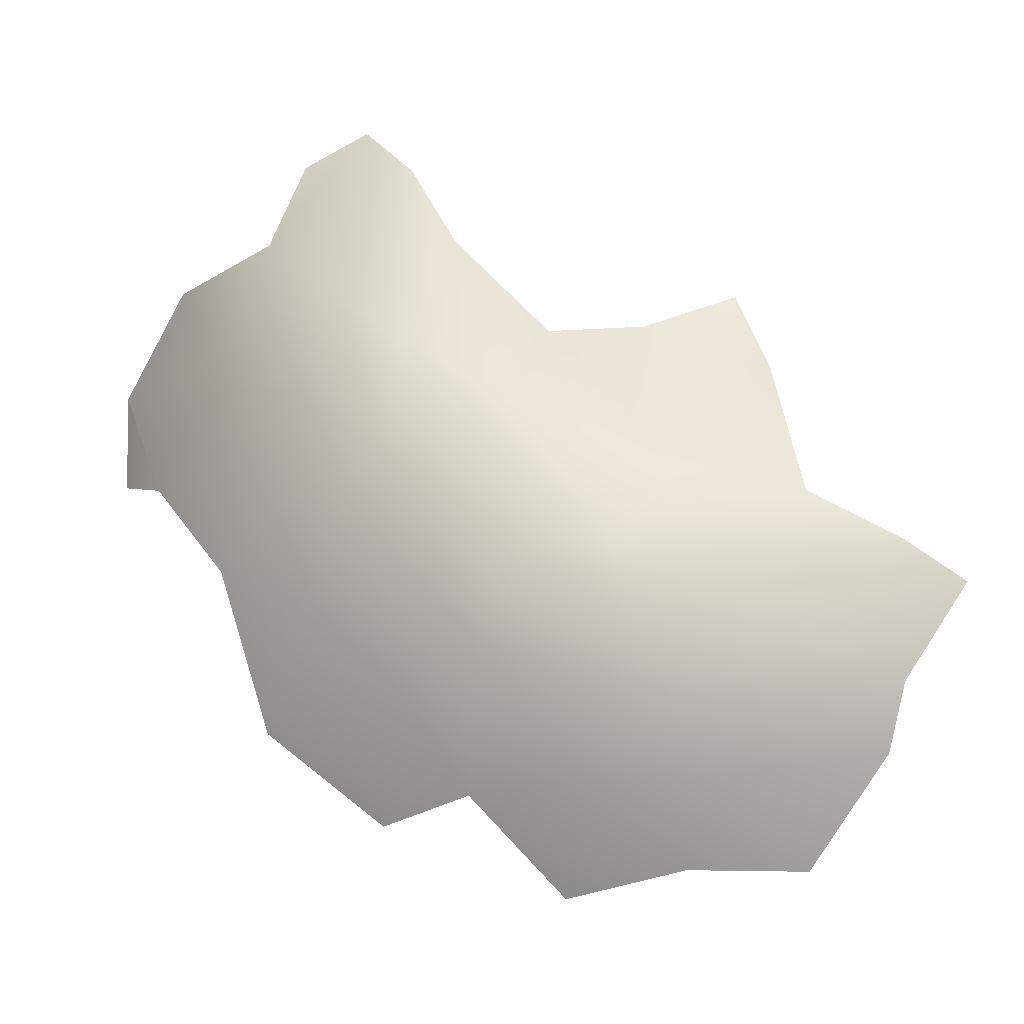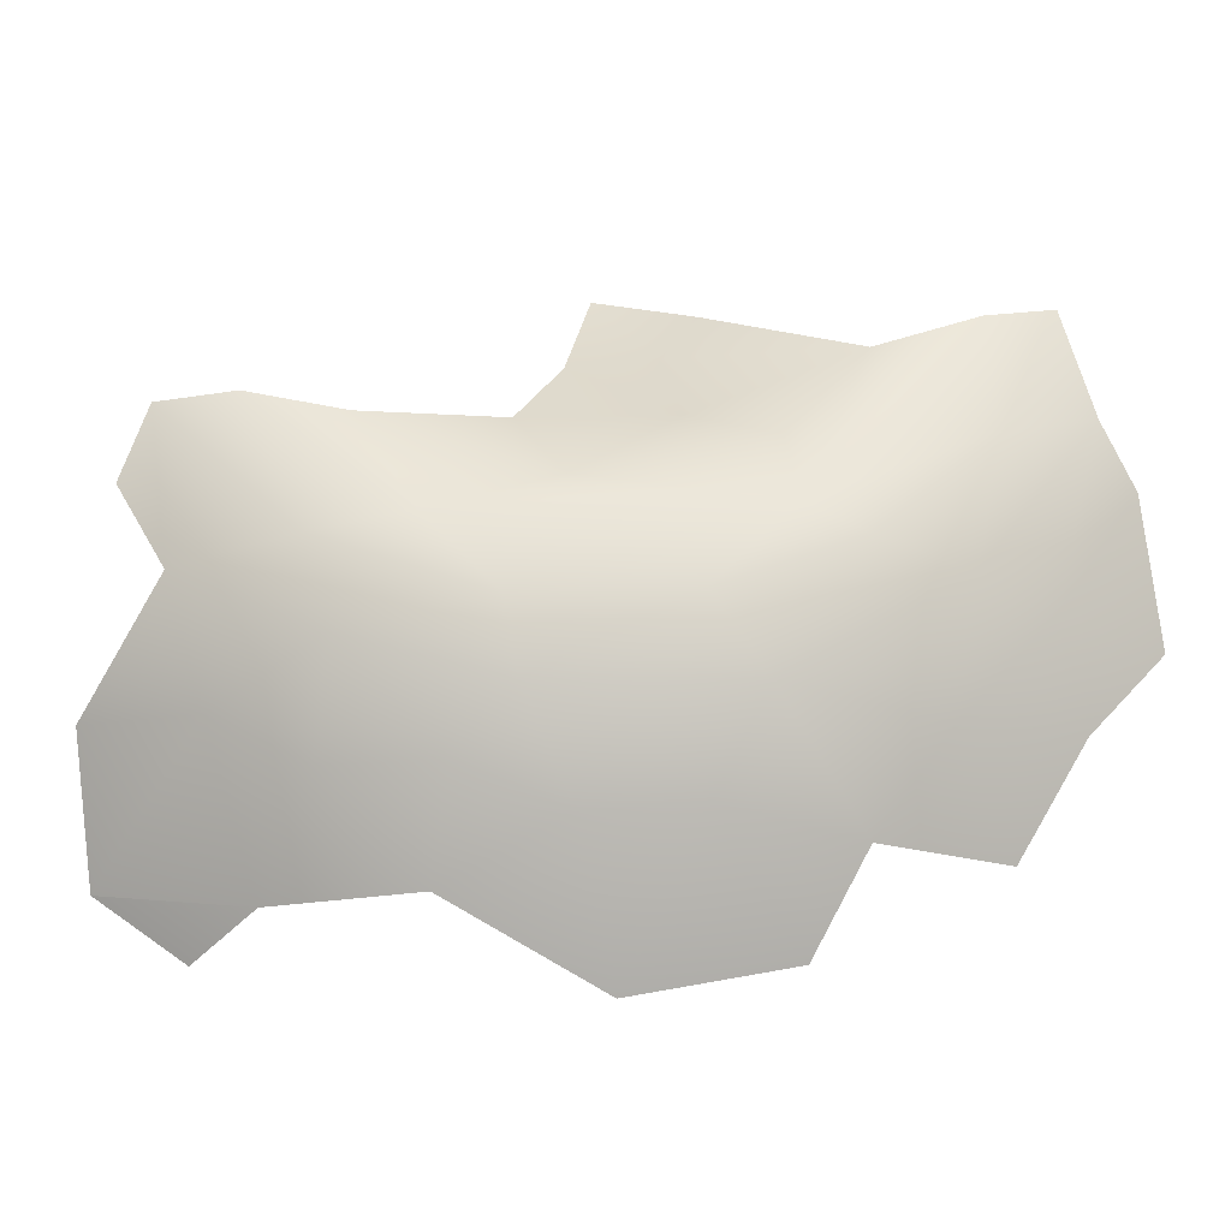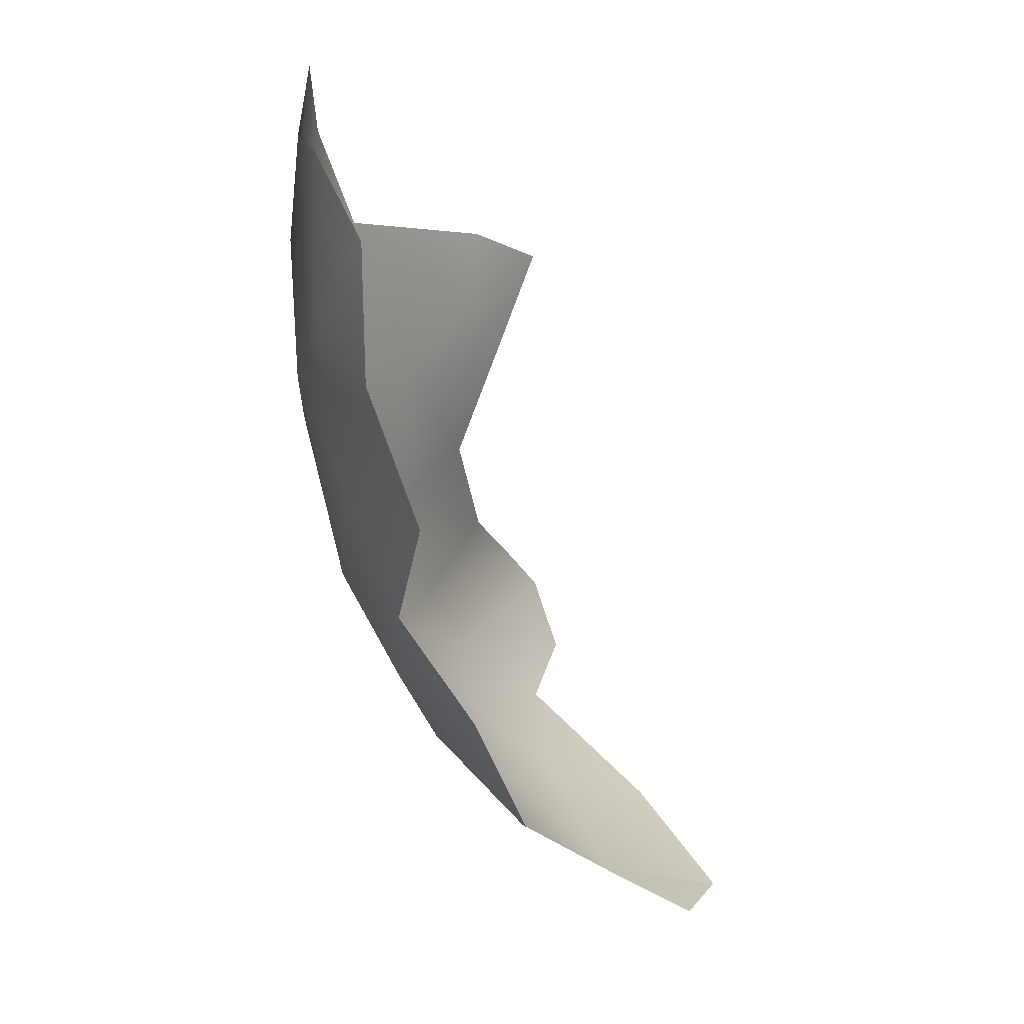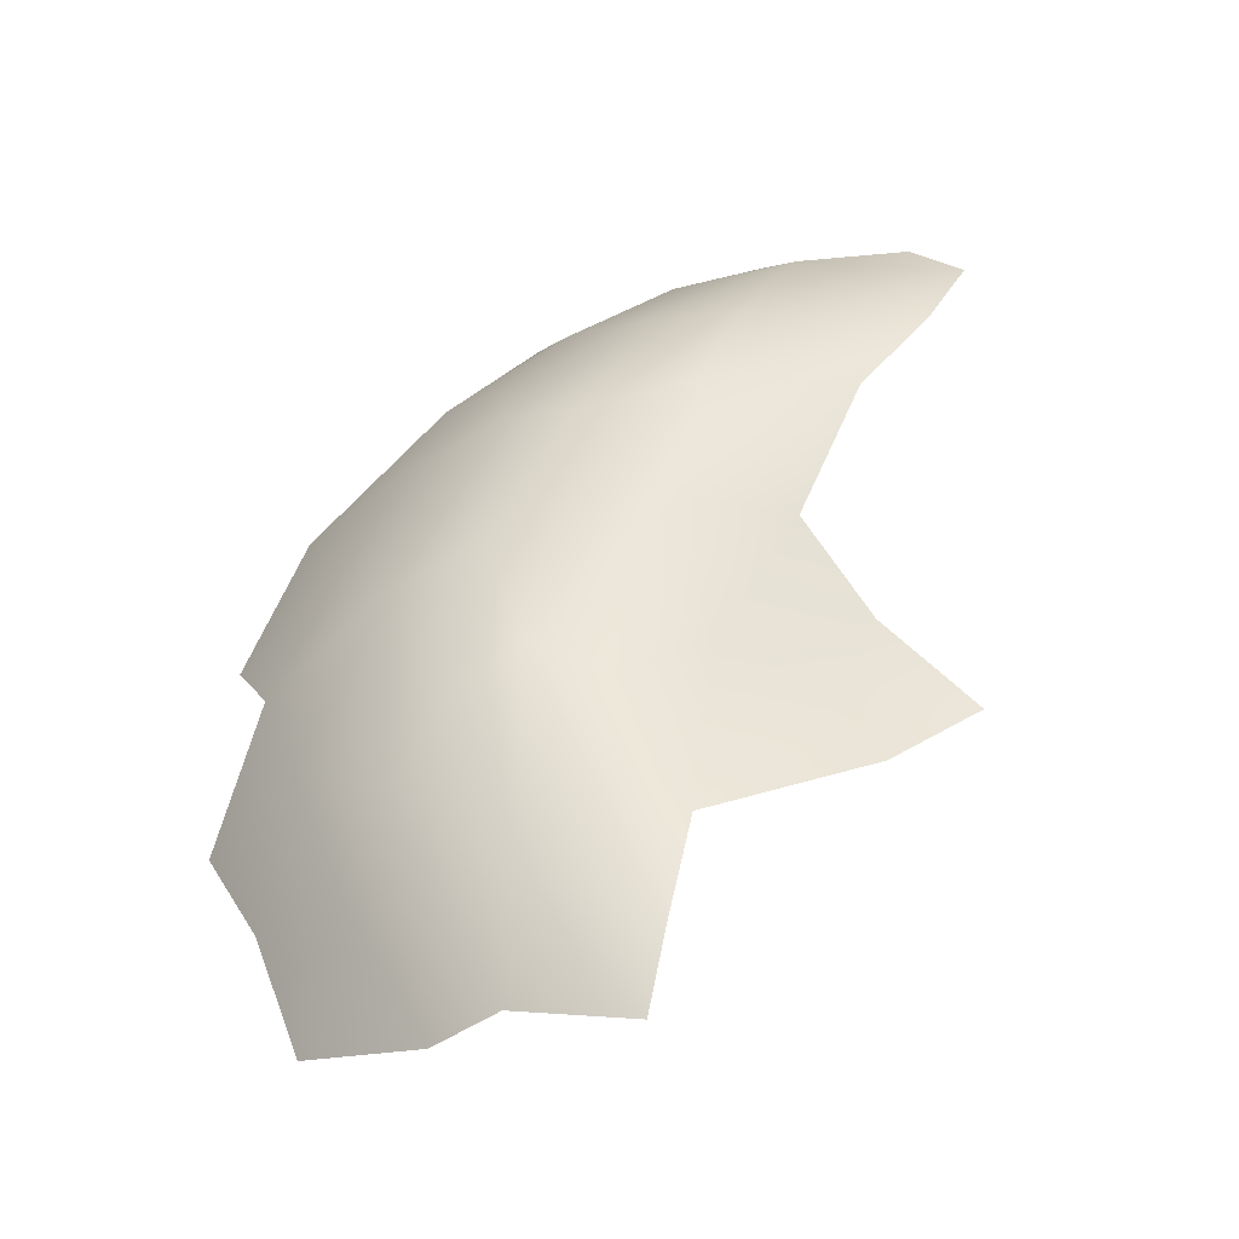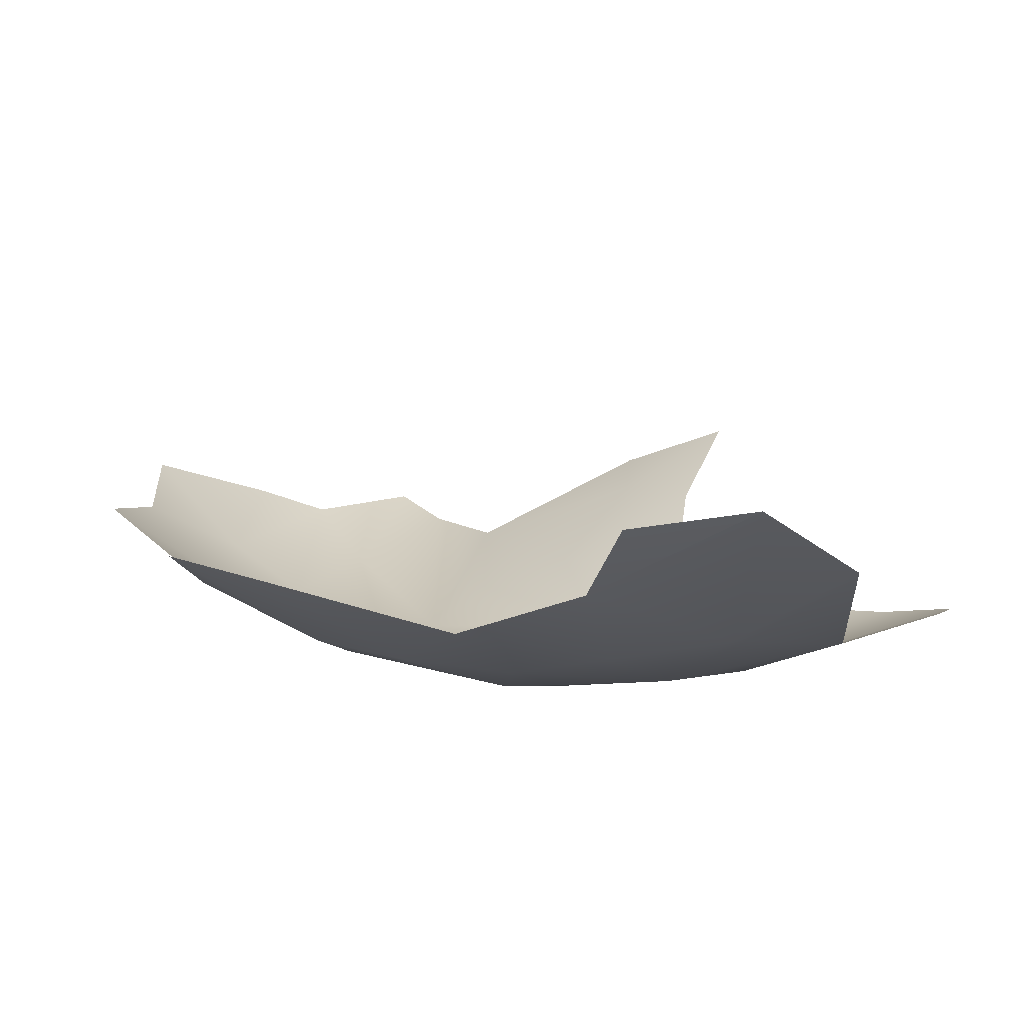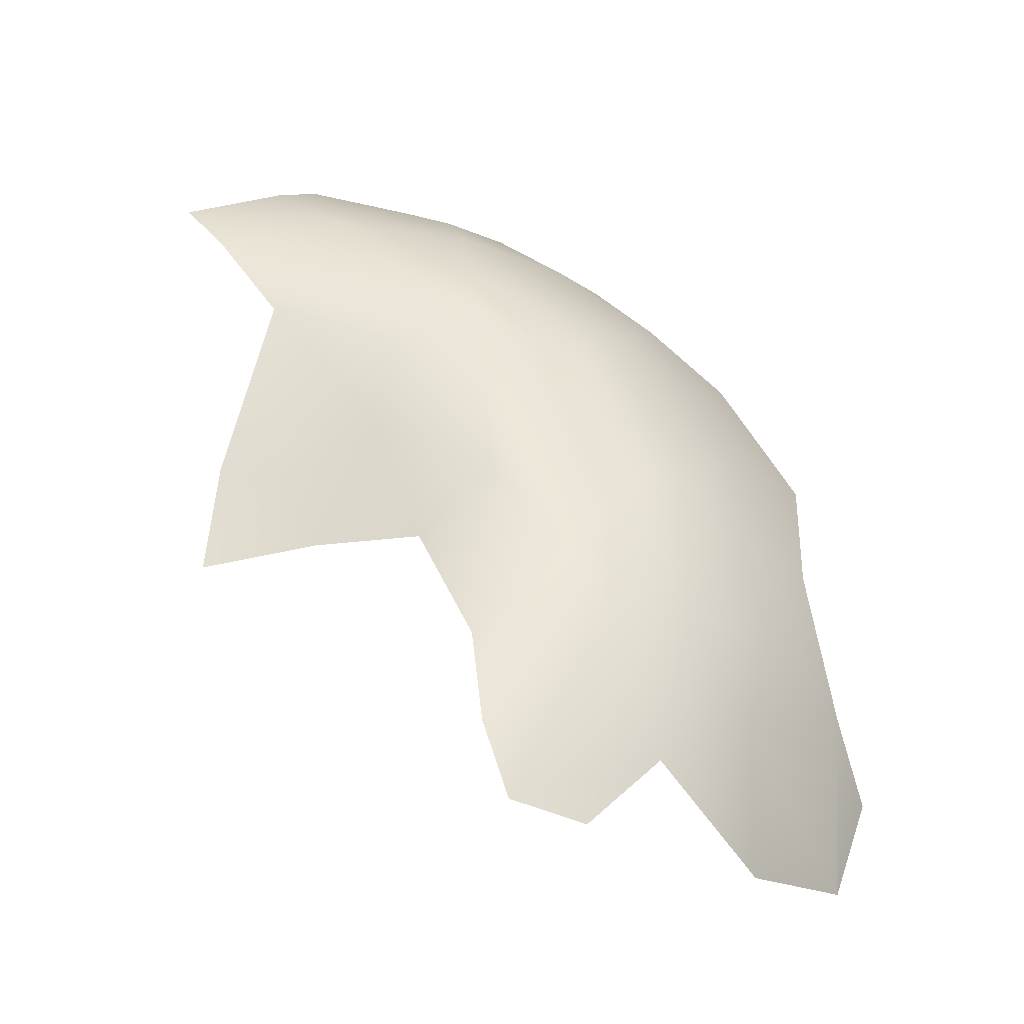
<metadata>
{"format":"obj","ext":"obj","renderer":"f3d","projection":"perspective","resolution":1024,"background":"white","views":[{"elev":61.4,"azim":-92.1,"up":"+Y"},{"elev":49.3,"azim":-142.7,"up":"+Y"},{"elev":7.8,"azim":-67.4,"up":"+Z"},{"elev":53.1,"azim":-23.4,"up":"+Y"},{"elev":-66.2,"azim":13.7,"up":"+Z"},{"elev":52.9,"azim":110.1,"up":"+Y"}]}
</metadata>
<code>
o AppleCol09
v 4.788 40.3 -34.7
v 2.046 44.03 -20.77
v -1.7e-05 38.64 1.7e-05
v -37.68 37.6 -3.711
v -19.69 44.04 -6.699
v -36.92 36.19 -13.32
v -22.92 43.45 -18.81
v -29.01 36.19 -26.43
v -23.3 36.19 -31.58
v -11.41 44.04 -17.08
v -14 43.5 -26.19
v -16.03 37.79 -34
v -9.438 36.19 -38.09
v -1.825 36.19 -39.2
v -1.75 43.47 -29.63
v 11.27 41.15 -31.93
v -19.55 43.9 2.732
v -23.81 44.4 8.831
v -32.81 41.15 8.365
v -26.7 43.47 12.95
v -36.69 38.04 7.297
v -33.49 41.04 -6.662
v -29.63 43.47 1.75
v -13.22 42.67 -7.963
v -42.77 28.3 -14.51
v -28.45 40.54 -20.02
v -28.04 43.47 -9.721
v -23.66 44.4 -10.84
v -36.7 27.56 -27.16
v -17.28 41.15 -29.11
v -6.571 41.2 -33.03
v -6.266 23.7 -47.3
v -6.534 44.4 -24.82
v -7.218 40.12 1.797
v -7.737 40.34 -2.935
v -9.441 28.77 -43.97
v -36.56 32.64 -21.03
v -29.15 27.23 -35.52
v -18.21 31.96 -38.65
v 1.555 24.37 -47.46
v -42.25 31.96 -6.327
v 6.327 31.96 -42.25
v 1.555 24.37 -47.46
v 8.235 44.4 -23.81
v -5.036 42.52 -14.24
v -3.409 40.24 -7.176
v 12.48 43.48 -27.16
v -42.67 31.96 2.037
f 33 2 44
f 14 42 43
f 20 18 23
f 19 23 22
f 23 28 27
f 4 41 48
f 35 34 3
f 17 35 24
f 22 6 4
f 4 6 41
f 27 28 7
f 22 26 6
f 27 26 22
f 6 37 25
f 46 35 3
f 24 10 5
f 26 8 37
f 29 8 38
f 24 46 45
f 28 11 7
f 28 10 33
f 30 12 9
f 9 39 38
f 11 31 30
f 12 13 39
f 10 45 2
f 11 33 15
f 31 14 13
f 31 15 1
f 36 14 43
f 44 15 33
f 47 1 15
f 14 1 42
f 19 20 23
f 34 35 17
f 28 17 5
f 23 18 28
f 4 19 22
f 48 21 4
f 22 23 27
f 5 17 24
f 41 6 25
f 26 27 7
f 6 26 37
f 35 46 24
f 28 5 10
f 37 8 29
f 8 30 9
f 30 7 11
f 8 9 38
f 10 24 45
f 11 28 33
f 12 31 13
f 9 12 39
f 31 11 15
f 39 13 36
f 10 2 33
f 14 31 1
f 13 14 36
f 32 36 40
f 44 47 15
f 47 16 1
f 28 18 17
f 4 21 19
f 8 26 30
f 30 26 7
f 12 30 31

</code>
